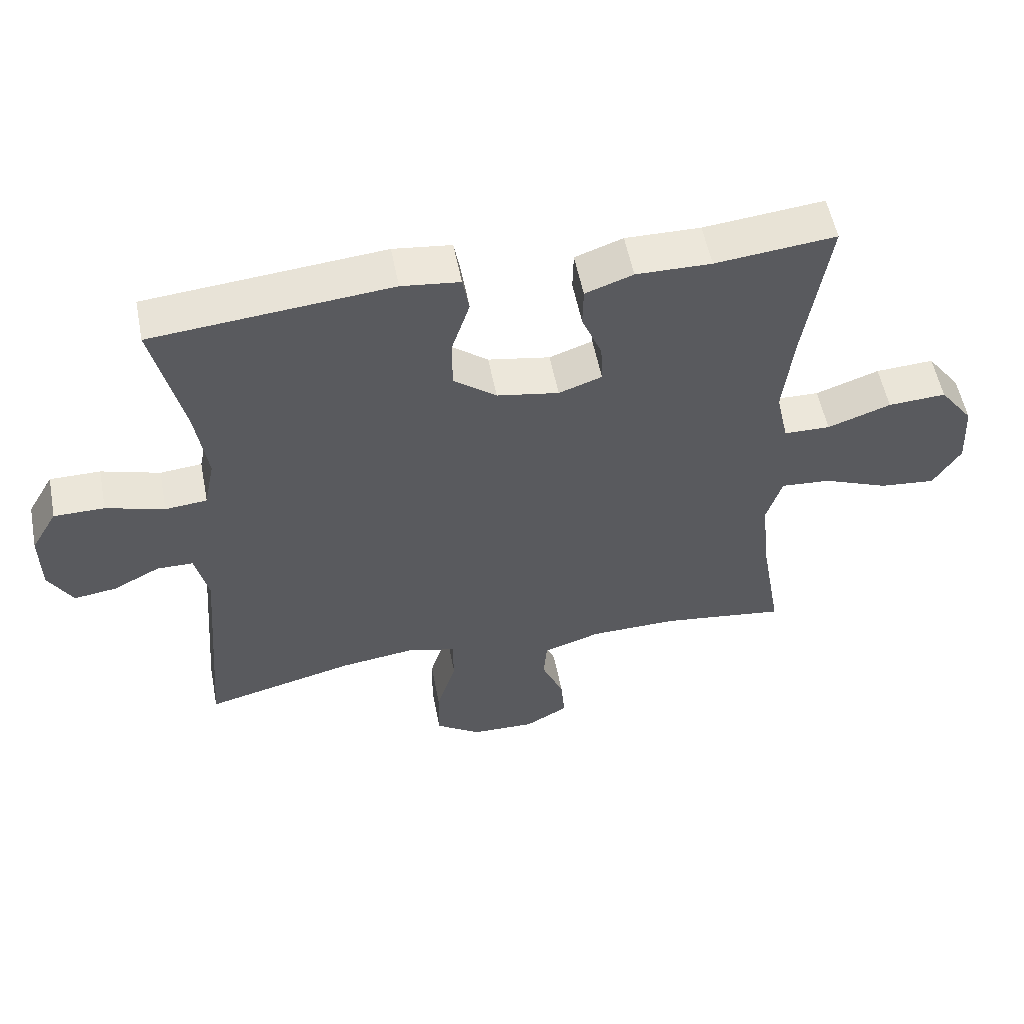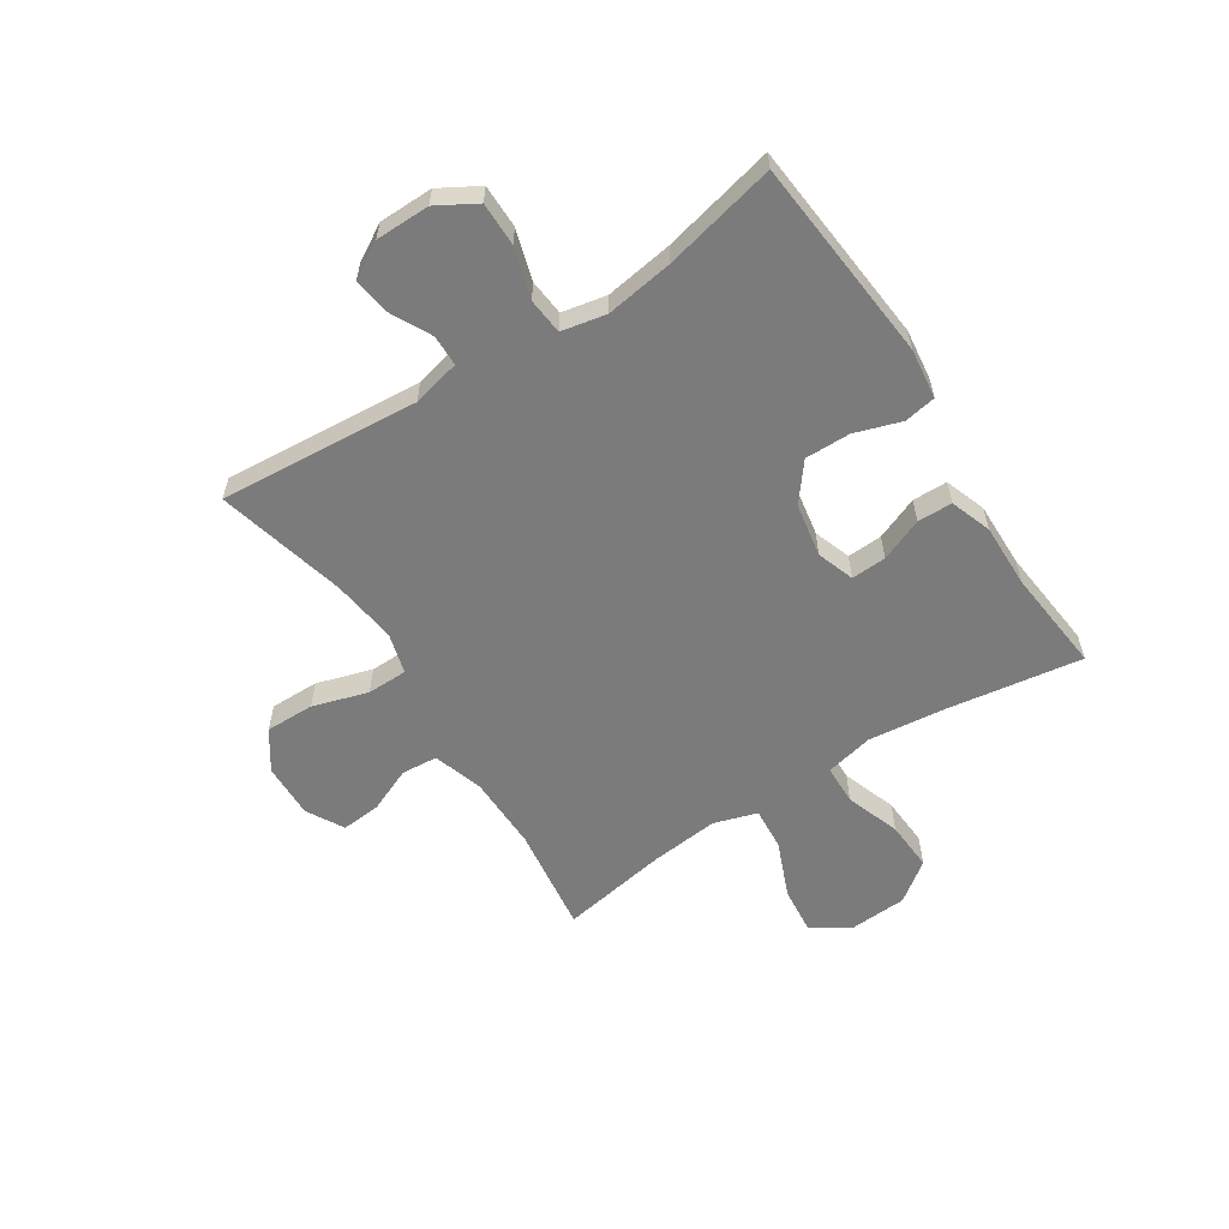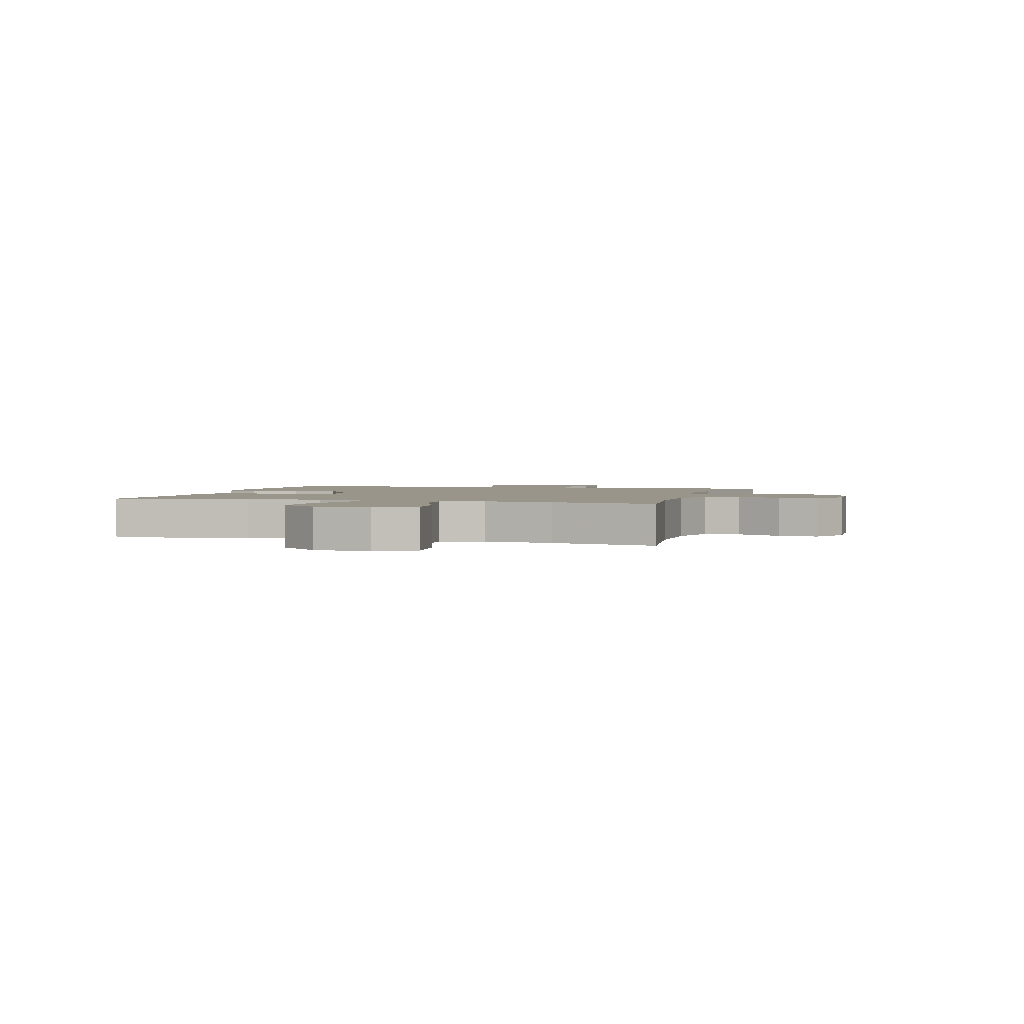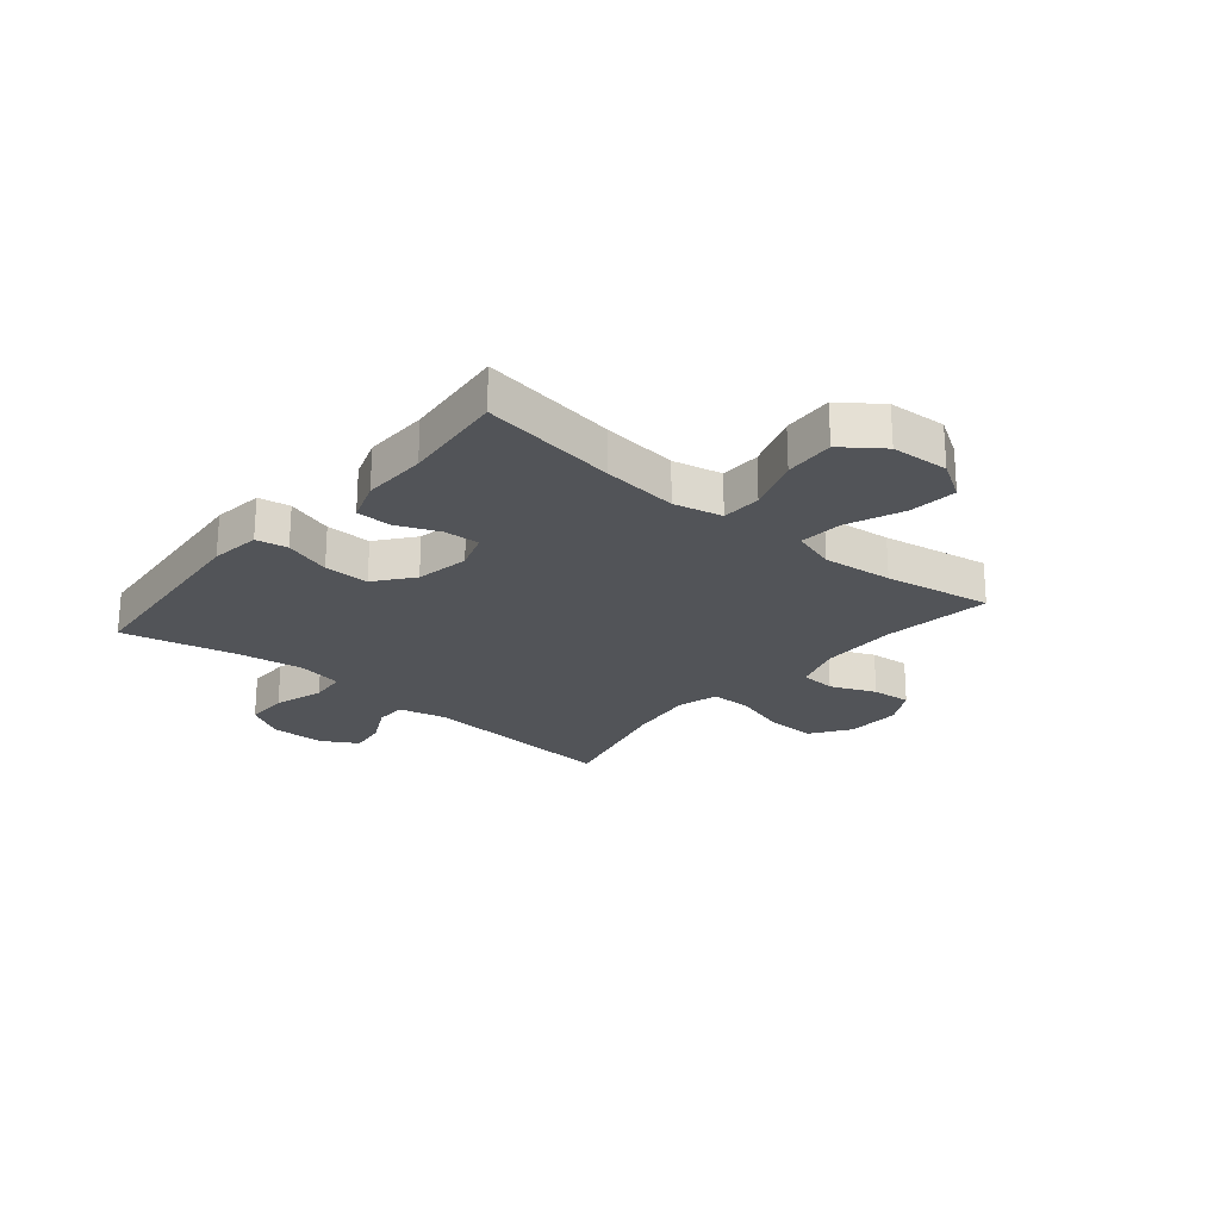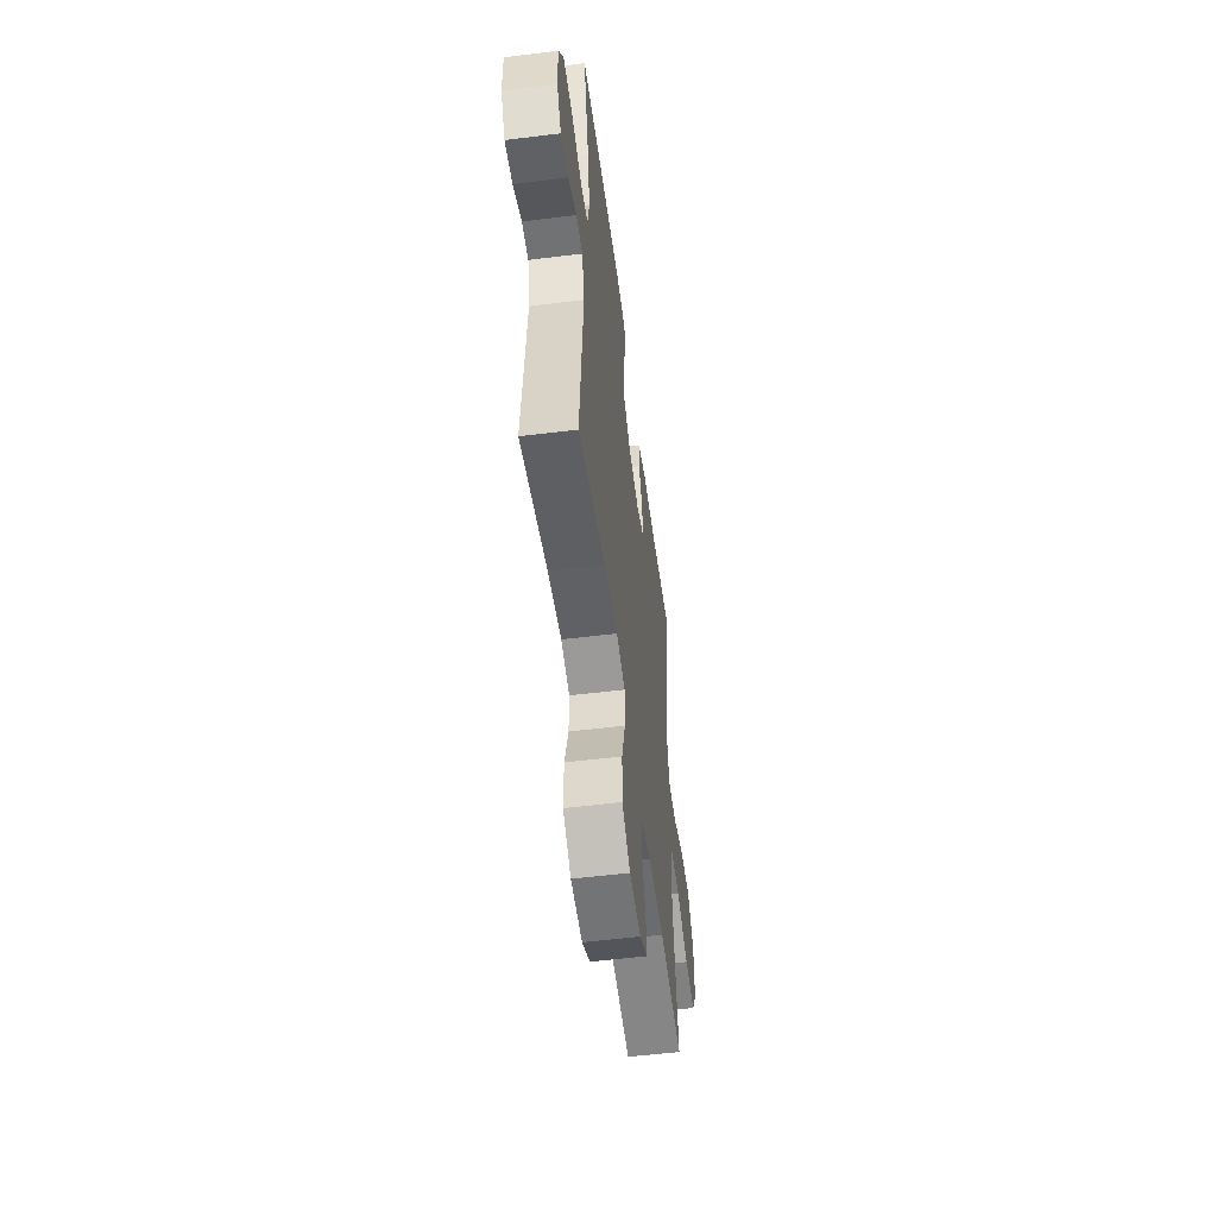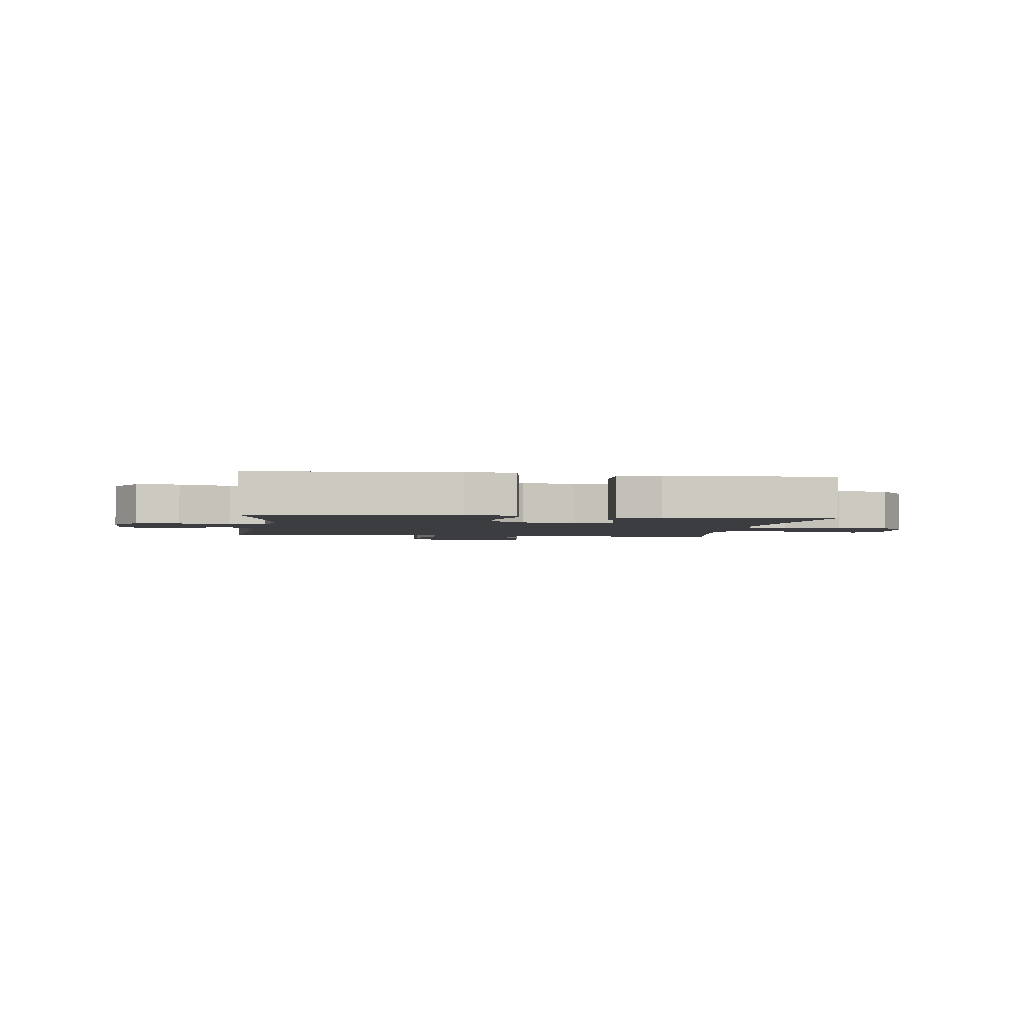
<metadata>
{"format":"obj","ext":"obj","renderer":"f3d","projection":"perspective","resolution":1024,"background":"white","views":[{"elev":55.1,"azim":-11.0,"up":"+Z"},{"elev":-58.5,"azim":-57.1,"up":"+Y"},{"elev":2.2,"azim":106.3,"up":"+Y"},{"elev":-23.3,"azim":49.9,"up":"+Y"},{"elev":-54.5,"azim":-82.5,"up":"+Z"},{"elev":-2.6,"azim":-7.8,"up":"+Y"}]}
</metadata>
<code>
v -0.5 0.07 0.5
v -0.137 0.07 0.533
v -0.048 0.07 0.522
v -0.038 0.07 0.466
v -0.065 0.07 0.383
v -0.066 0.07 0.303
v 0 0.07 0.251
v 0.095 0.07 0.234
v 0.161 0.07 0.257
v 0.158 0.07 0.319
v 0.127 0.07 0.395
v 0.128 0.07 0.457
v 0.201 0.07 0.483
v 0.316 0.07 0.481
v 0.5 0.07 0.5
v 0.463 0.07 0.257
v 0.448 0.07 0.124
v 0.467 0.07 0.038
v 0.538 0.07 0.036
v 0.635 0.07 0.07
v 0.724 0.07 0.075
v 0.776 0.07 0.005
v 0.782 0.07 -0.097
v 0.74 0.07 -0.165
v 0.654 0.07 -0.156
v 0.554 0.07 -0.115
v 0.478 0.07 -0.109
v 0.454 0.07 -0.186
v 0.467 0.07 -0.31
v 0.5 0.07 -0.5
v 0.309 0.07 -0.474
v 0.174 0.07 -0.476
v 0.086 0.07 -0.504
v 0.081 0.07 -0.568
v 0.115 0.07 -0.648
v 0.121 0.07 -0.718
v 0.055 0.07 -0.755
v -0.043 0.07 -0.752
v -0.112 0.07 -0.705
v -0.111 0.07 -0.618
v -0.081 0.07 -0.52
v -0.082 0.07 -0.448
v -0.155 0.07 -0.428
v -0.27 0.07 -0.443
v -0.5 0.07 -0.5
v -0.472 0.07 -0.146
v -0.492 0.07 -0.061
v -0.547 0.07 -0.06
v -0.619 0.07 -0.097
v -0.684 0.07 -0.106
v -0.721 0.07 -0.043
v -0.722 0.07 0.053
v -0.682 0.07 0.122
v -0.605 0.07 0.122
v -0.516 0.07 0.095
v -0.452 0.07 0.101
v -0.436 0.07 0.18
v -0.454 0.07 0.3
v -0.5 0 0.5
v -0.137 0 0.533
v -0.048 0 0.522
v -0.038 0 0.466
v -0.065 0 0.383
v -0.066 0 0.303
v 0 0 0.251
v 0.095 0 0.234
v 0.161 0 0.257
v 0.158 0 0.319
v 0.127 0 0.395
v 0.128 0 0.457
v 0.201 0 0.483
v 0.316 0 0.481
v 0.5 0 0.5
v 0.463 0 0.257
v 0.448 0 0.124
v 0.467 0 0.038
v 0.538 0 0.036
v 0.635 0 0.07
v 0.724 0 0.075
v 0.776 0 0.005
v 0.782 0 -0.097
v 0.74 0 -0.165
v 0.654 0 -0.156
v 0.554 0 -0.115
v 0.478 0 -0.109
v 0.454 0 -0.186
v 0.467 0 -0.31
v 0.5 0 -0.5
v 0.309 0 -0.474
v 0.174 0 -0.476
v 0.086 0 -0.504
v 0.081 0 -0.568
v 0.115 0 -0.648
v 0.121 0 -0.718
v 0.055 0 -0.755
v -0.043 0 -0.752
v -0.112 0 -0.705
v -0.111 0 -0.618
v -0.081 0 -0.52
v -0.082 0 -0.448
v -0.155 0 -0.428
v -0.27 0 -0.443
v -0.5 0 -0.5
v -0.472 0 -0.146
v -0.492 0 -0.061
v -0.547 0 -0.06
v -0.619 0 -0.097
v -0.684 0 -0.106
v -0.721 0 -0.043
v -0.722 0 0.053
v -0.682 0 0.122
v -0.605 0 0.122
v -0.516 0 0.095
v -0.452 0 0.101
v -0.436 0 0.18
v -0.454 0 0.3
f 53 54 55
f 52 53 55
f 51 52 55
f 50 51 55
f 49 50 55
f 48 49 55
f 47 48 55 56
f 46 47 56
f 46 56 57
f 45 46 57
f 44 45 57
f 39 40 41
f 38 39 41
f 37 38 41
f 36 37 41
f 35 36 41
f 34 35 41
f 33 34 41 42
f 32 33 42
f 31 32 42 43
f 29 30 31
f 28 29 31 43
f 24 25 26
f 23 24 26
f 22 23 26
f 21 22 26
f 20 21 26
f 19 20 26
f 18 19 26 27
f 44 57 58
f 43 44 58
f 28 43 58
f 27 28 58
f 18 27 58
f 17 18 58
f 12 13 14
f 11 12 14
f 10 11 14
f 3 4 5
f 2 3 5
f 1 2 5
f 58 1 5
f 58 5 6
f 14 15 16
f 10 14 16
f 9 10 16
f 8 9 16 17
f 7 8 17 58
f 6 7 58
f 113 112 111
f 113 111 110
f 113 110 109
f 113 109 108
f 113 108 107
f 113 107 106
f 114 113 106 105
f 114 105 104
f 115 114 104
f 115 104 103
f 115 103 102
f 99 98 97
f 99 97 96
f 99 96 95
f 99 95 94
f 99 94 93
f 99 93 92
f 100 99 92 91
f 100 91 90
f 101 100 90 89
f 89 88 87
f 101 89 87 86
f 84 83 82
f 84 82 81
f 84 81 80
f 84 80 79
f 84 79 78
f 84 78 77
f 85 84 77 76
f 116 115 102
f 116 102 101
f 116 101 86
f 116 86 85
f 116 85 76
f 116 76 75
f 72 71 70
f 72 70 69
f 72 69 68
f 63 62 61
f 63 61 60
f 63 60 59
f 63 59 116
f 64 63 116
f 74 73 72
f 74 72 68
f 74 68 67
f 75 74 67 66
f 116 75 66 65
f 116 65 64
f 1 59 60 2
f 2 60 61 3
f 3 61 62 4
f 4 62 63 5
f 5 63 64 6
f 6 64 65 7
f 7 65 66 8
f 8 66 67 9
f 9 67 68 10
f 10 68 69 11
f 11 69 70 12
f 12 70 71 13
f 13 71 72 14
f 14 72 73 15
f 15 73 74 16
f 16 74 75 17
f 17 75 76 18
f 18 76 77 19
f 19 77 78 20
f 20 78 79 21
f 21 79 80 22
f 22 80 81 23
f 23 81 82 24
f 24 82 83 25
f 25 83 84 26
f 26 84 85 27
f 27 85 86 28
f 28 86 87 29
f 29 87 88 30
f 30 88 89 31
f 31 89 90 32
f 32 90 91 33
f 33 91 92 34
f 34 92 93 35
f 35 93 94 36
f 36 94 95 37
f 37 95 96 38
f 38 96 97 39
f 39 97 98 40
f 40 98 99 41
f 41 99 100 42
f 42 100 101 43
f 43 101 102 44
f 44 102 103 45
f 45 103 104 46
f 46 104 105 47
f 47 105 106 48
f 48 106 107 49
f 49 107 108 50
f 50 108 109 51
f 51 109 110 52
f 52 110 111 53
f 53 111 112 54
f 54 112 113 55
f 55 113 114 56
f 56 114 115 57
f 57 115 116 58
f 58 116 59 1

</code>
